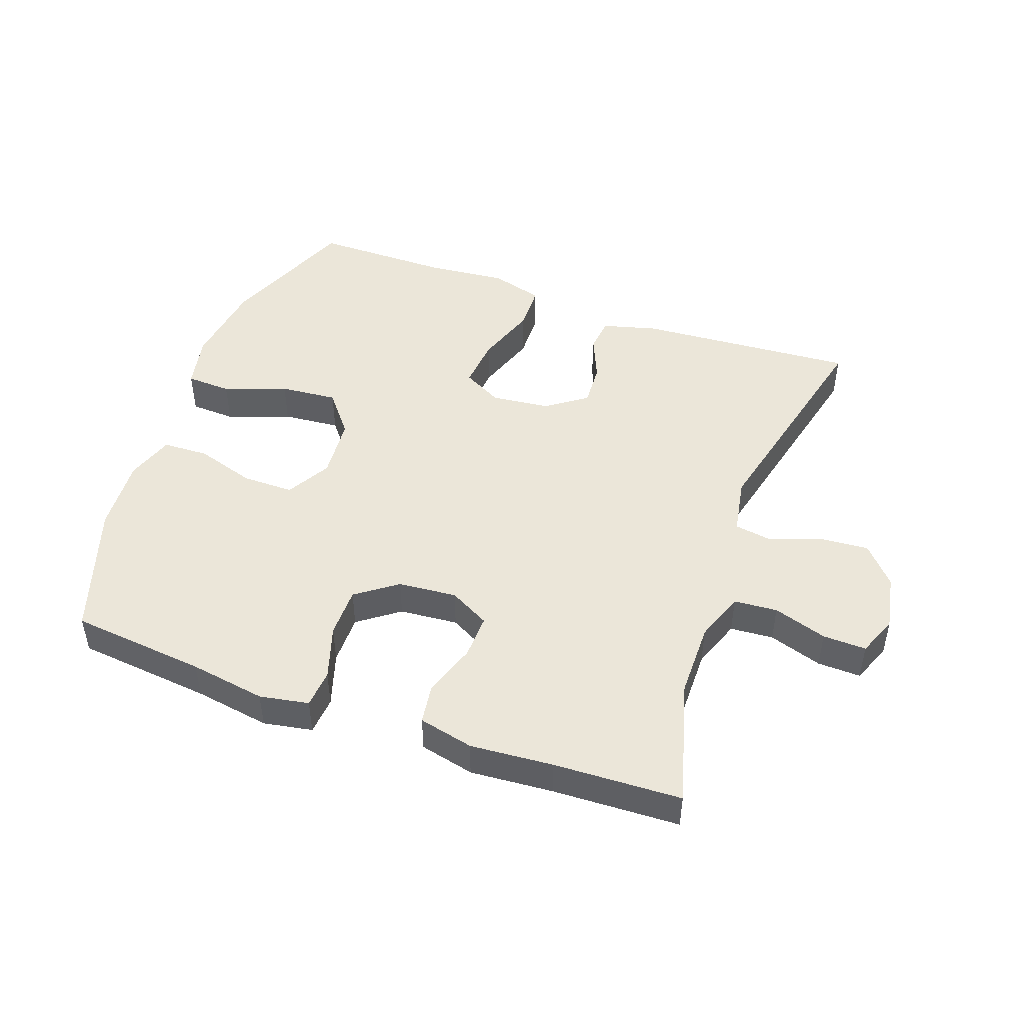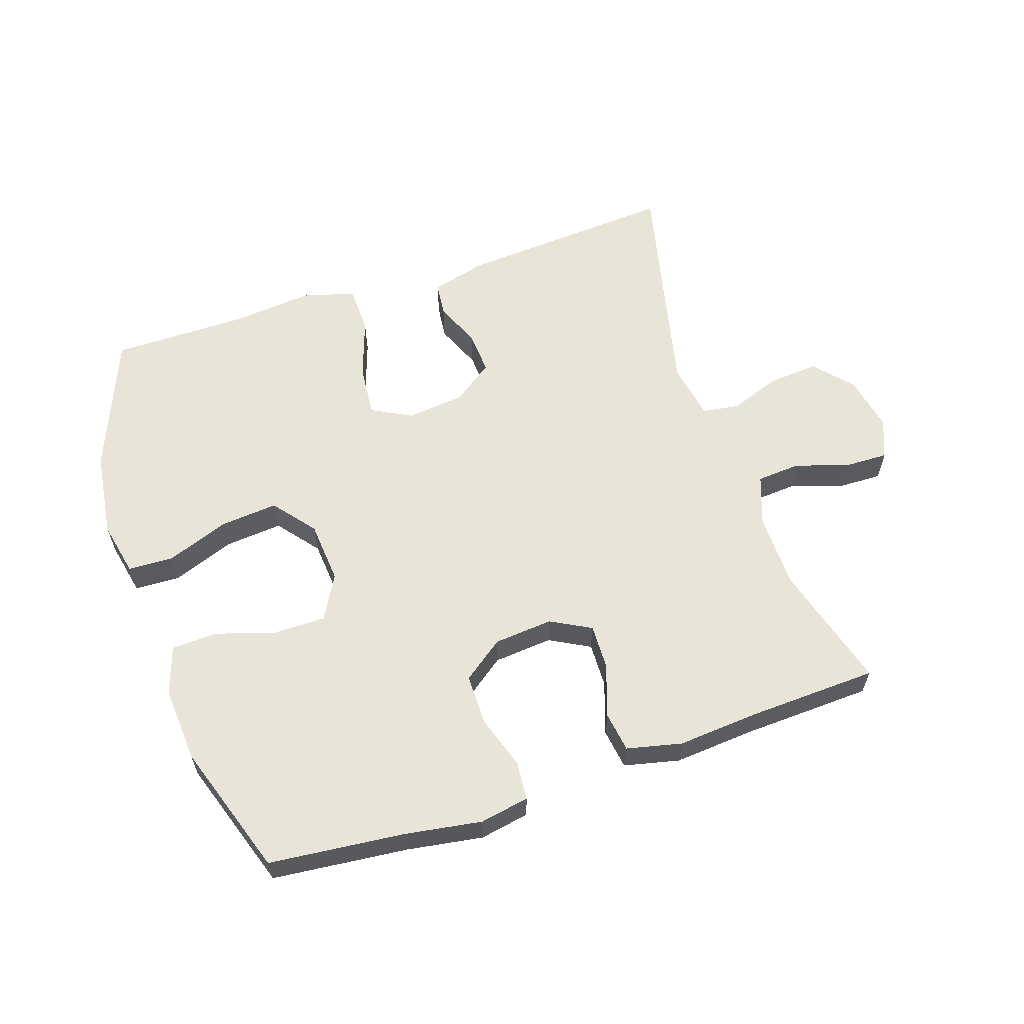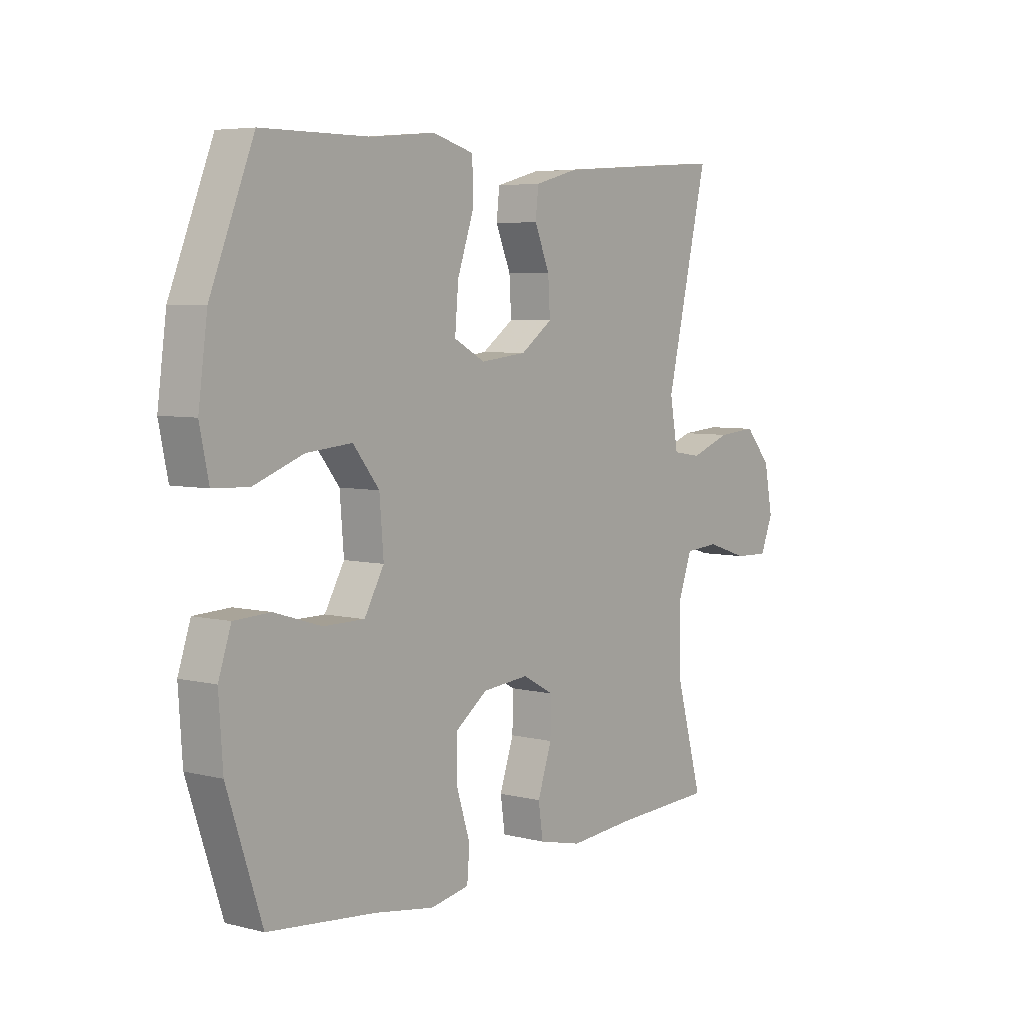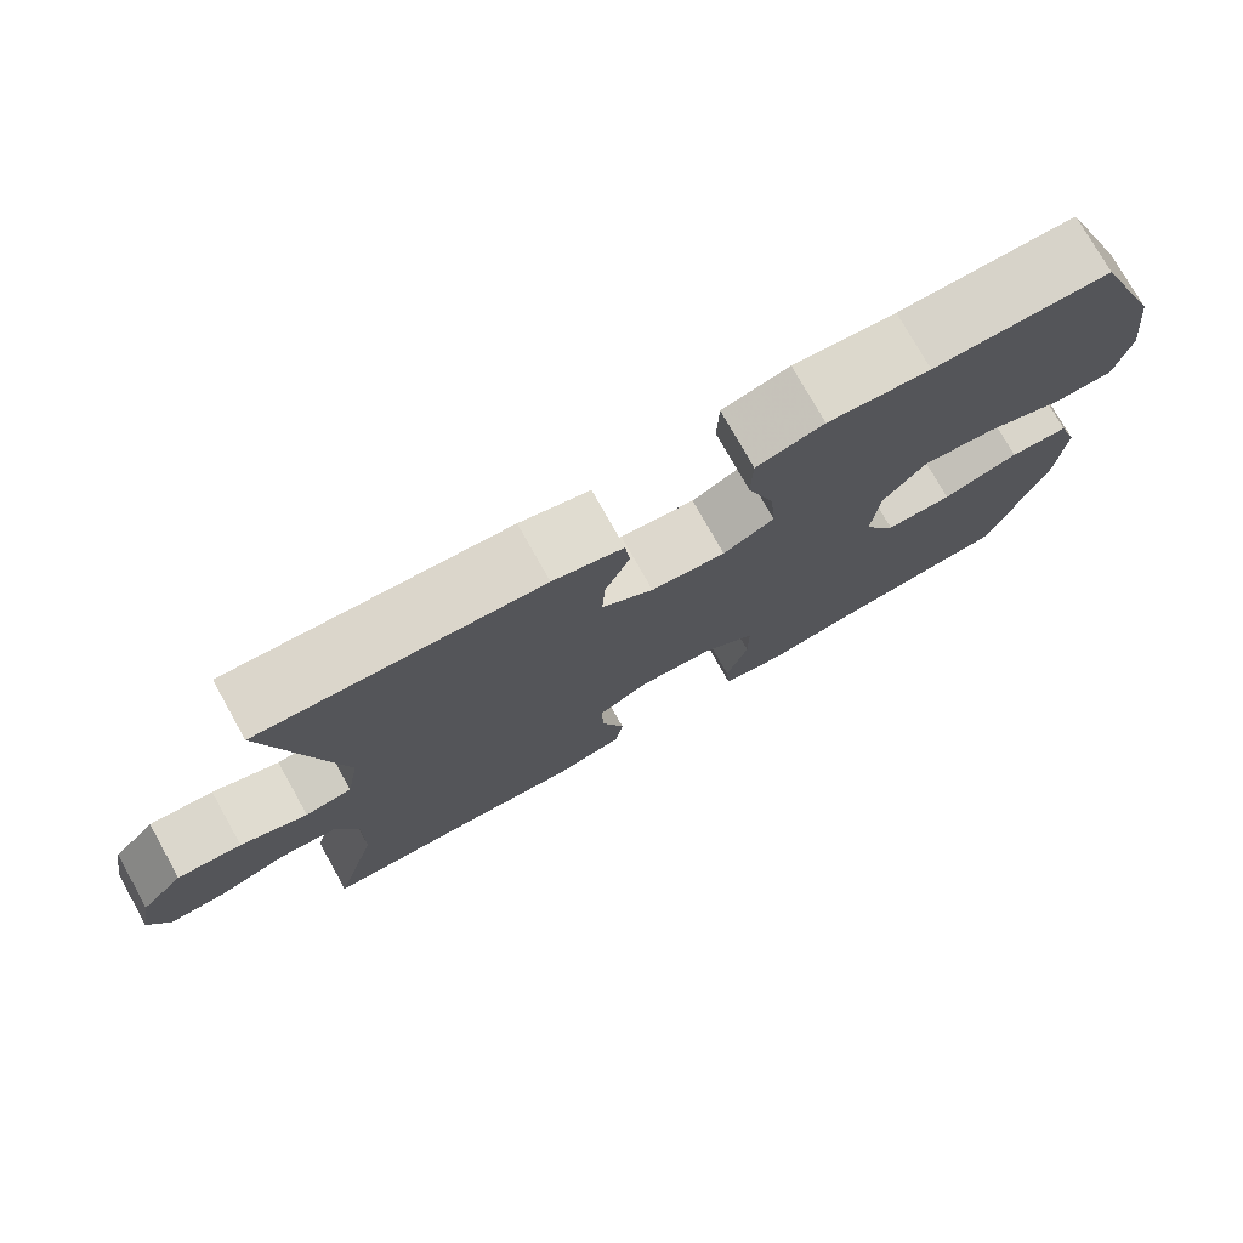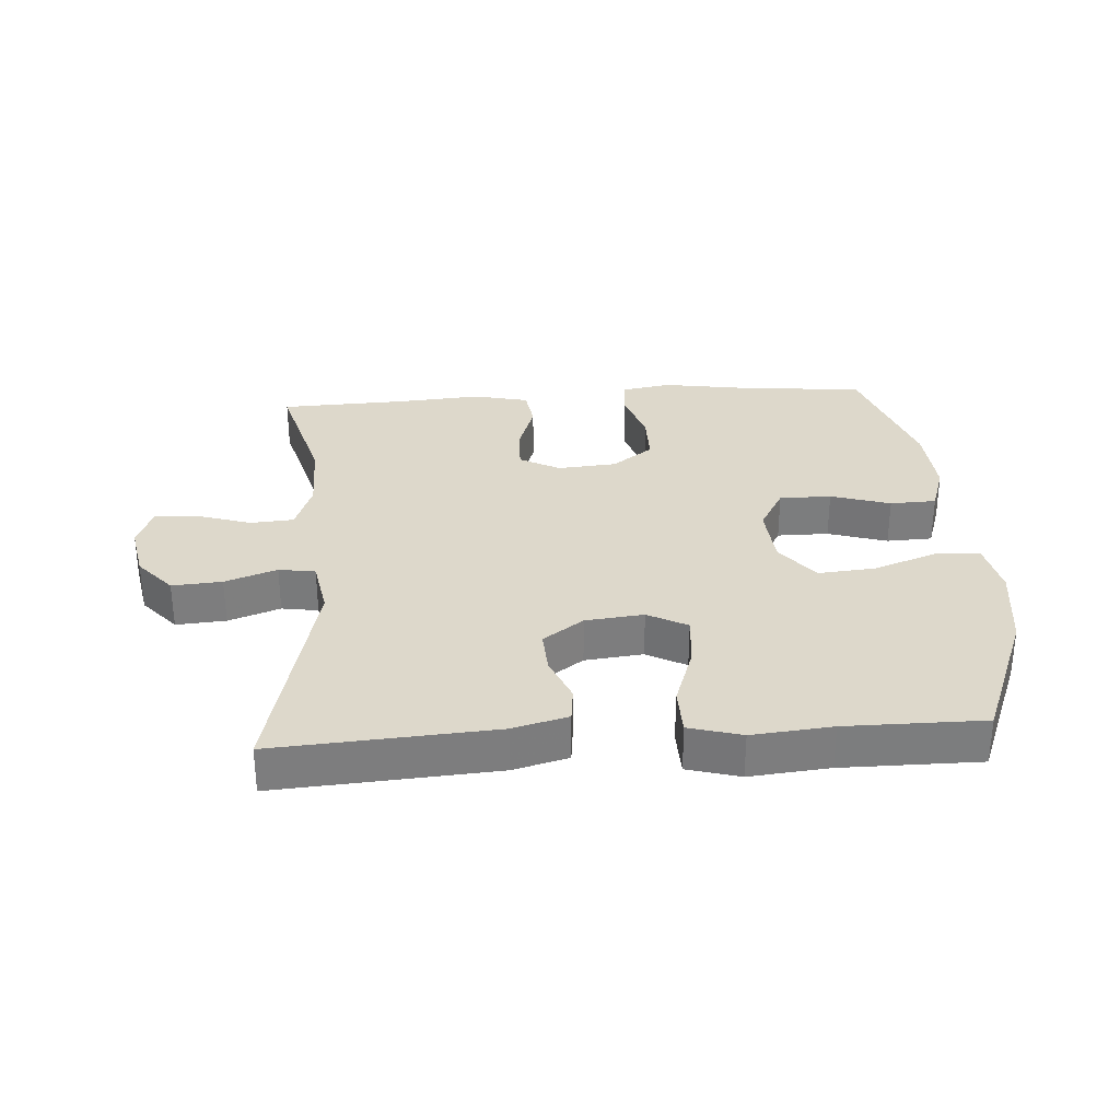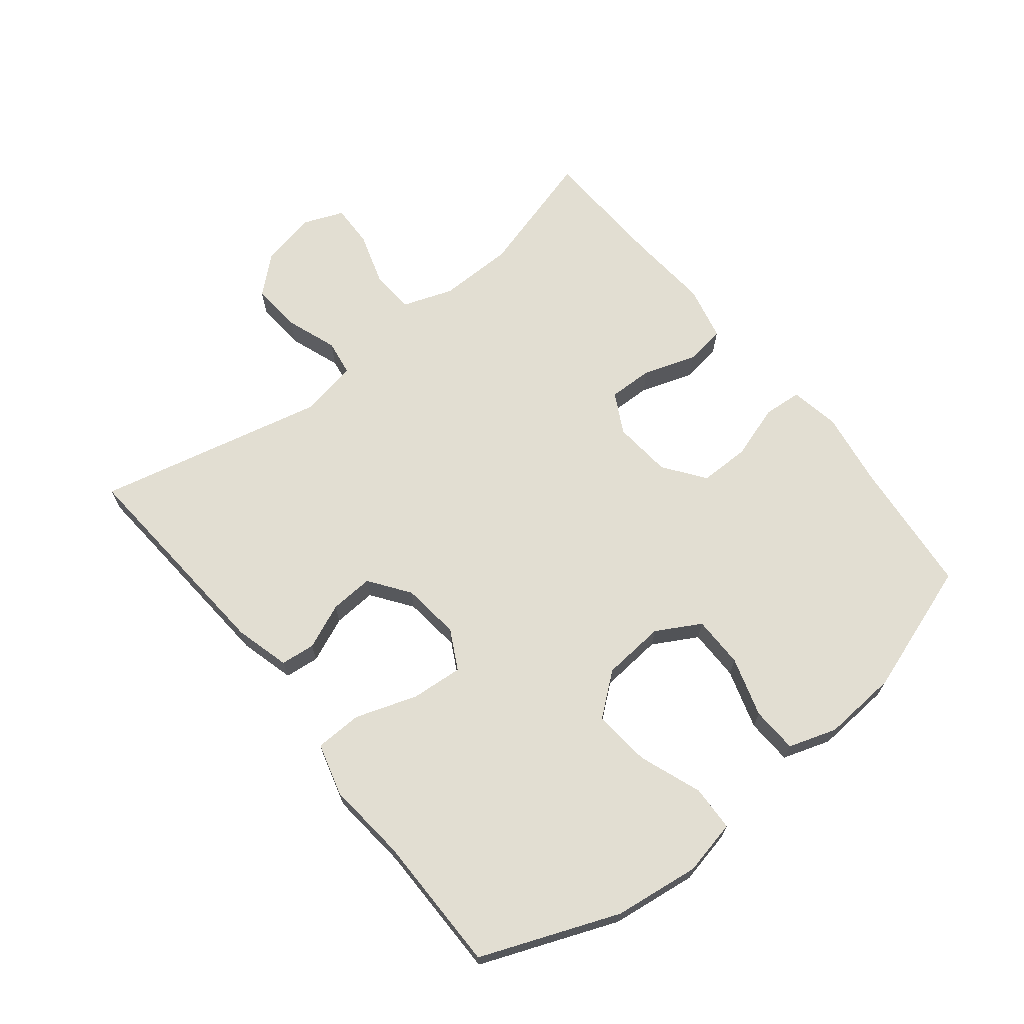
<metadata>
{"format":"obj","ext":"obj","renderer":"f3d","projection":"perspective","resolution":1024,"background":"white","views":[{"elev":47.5,"azim":-160.2,"up":"+Y"},{"elev":60.2,"azim":161.4,"up":"+Y"},{"elev":5.6,"azim":127.5,"up":"+Z"},{"elev":76.1,"azim":-29.3,"up":"+Z"},{"elev":31.3,"azim":-3.8,"up":"+Y"},{"elev":67.8,"azim":51.2,"up":"+Y"}]}
</metadata>
<code>
v -0.5 0.07 -0.5
v -0.445 0.07 -0.303
v -0.444 0.07 -0.185
v -0.472 0.07 -0.107
v -0.54 0.07 -0.102
v -0.624 0.07 -0.129
v -0.692 0.07 -0.131
v -0.717 0.07 -0.069
v -0.7 0.07 0.019
v -0.648 0.07 0.078
v -0.57 0.07 0.072
v -0.489 0.07 0.043
v -0.432 0.07 0.052
v -0.416 0.07 0.142
v -0.5 0.07 0.5
v -0.158 0.07 0.476
v -0.072 0.07 0.453
v -0.066 0.07 0.399
v -0.096 0.07 0.328
v -0.1 0.07 0.26
v -0.037 0.07 0.215
v 0.054 0.07 0.205
v 0.116 0.07 0.238
v 0.109 0.07 0.319
v 0.076 0.07 0.415
v 0.078 0.07 0.489
v 0.16 0.07 0.512
v 0.285 0.07 0.5
v 0.5 0.07 0.5
v 0.586 0.07 0.286
v 0.604 0.07 0.152
v 0.586 0.07 0.066
v 0.515 0.07 0.063
v 0.417 0.07 0.099
v 0.327 0.07 0.107
v 0.275 0.07 0.042
v 0.267 0.07 -0.056
v 0.306 0.07 -0.125
v 0.387 0.07 -0.125
v 0.48 0.07 -0.096
v 0.552 0.07 -0.099
v 0.577 0.07 -0.174
v 0.569 0.07 -0.292
v 0.5 0.07 -0.5
v 0.288 0.07 -0.522
v 0.169 0.07 -0.541
v 0.092 0.07 -0.527
v 0.087 0.07 -0.467
v 0.114 0.07 -0.382
v 0.114 0.07 -0.303
v 0.05 0.07 -0.256
v -0.042 0.07 -0.248
v -0.105 0.07 -0.282
v -0.103 0.07 -0.352
v -0.075 0.07 -0.435
v -0.084 0.07 -0.498
v -0.17 0.07 -0.518
v -0.3 0.07 -0.508
v -0.5 0 -0.5
v -0.445 0 -0.303
v -0.444 0 -0.185
v -0.472 0 -0.107
v -0.54 0 -0.102
v -0.624 0 -0.129
v -0.692 0 -0.131
v -0.717 0 -0.069
v -0.7 0 0.019
v -0.648 0 0.078
v -0.57 0 0.072
v -0.489 0 0.043
v -0.432 0 0.052
v -0.416 0 0.142
v -0.5 0 0.5
v -0.158 0 0.476
v -0.072 0 0.453
v -0.066 0 0.399
v -0.096 0 0.328
v -0.1 0 0.26
v -0.037 0 0.215
v 0.054 0 0.205
v 0.116 0 0.238
v 0.109 0 0.319
v 0.076 0 0.415
v 0.078 0 0.489
v 0.16 0 0.512
v 0.285 0 0.5
v 0.5 0 0.5
v 0.586 0 0.286
v 0.604 0 0.152
v 0.586 0 0.066
v 0.515 0 0.063
v 0.417 0 0.099
v 0.327 0 0.107
v 0.275 0 0.042
v 0.267 0 -0.056
v 0.306 0 -0.125
v 0.387 0 -0.125
v 0.48 0 -0.096
v 0.552 0 -0.099
v 0.577 0 -0.174
v 0.569 0 -0.292
v 0.5 0 -0.5
v 0.288 0 -0.522
v 0.169 0 -0.541
v 0.092 0 -0.527
v 0.087 0 -0.467
v 0.114 0 -0.382
v 0.114 0 -0.303
v 0.05 0 -0.256
v -0.042 0 -0.248
v -0.105 0 -0.282
v -0.103 0 -0.352
v -0.075 0 -0.435
v -0.084 0 -0.498
v -0.17 0 -0.518
v -0.3 0 -0.508
f 56 57 58
f 55 56 58
f 54 55 58
f 58 1 2
f 54 58 2
f 53 54 2
f 52 53 2 3
f 51 52 3 4
f 47 48 49
f 46 47 49
f 45 46 49
f 45 49 50
f 44 45 50
f 43 44 50
f 42 43 50
f 41 42 50
f 40 41 50
f 39 40 50
f 38 39 50 51
f 32 33 34
f 31 32 34
f 30 31 34
f 29 30 34
f 28 29 34
f 28 34 35
f 27 28 35
f 26 27 35
f 25 26 35
f 24 25 35
f 23 24 35 36
f 17 18 19
f 16 17 19
f 15 16 19
f 14 15 19
f 13 14 19 20
f 10 11 12
f 9 10 12
f 8 9 12
f 7 8 12
f 6 7 12
f 5 6 12
f 4 5 12 13
f 13 20 21
f 4 13 21
f 51 4 21
f 38 51 21
f 37 38 21
f 37 21 22
f 22 23 36 37
f 116 115 114
f 116 114 113
f 116 113 112
f 60 59 116
f 60 116 112
f 60 112 111
f 61 60 111 110
f 62 61 110 109
f 107 106 105
f 107 105 104
f 107 104 103
f 108 107 103
f 108 103 102
f 108 102 101
f 108 101 100
f 108 100 99
f 108 99 98
f 108 98 97
f 109 108 97 96
f 92 91 90
f 92 90 89
f 92 89 88
f 92 88 87
f 92 87 86
f 93 92 86
f 93 86 85
f 93 85 84
f 93 84 83
f 93 83 82
f 94 93 82 81
f 77 76 75
f 77 75 74
f 77 74 73
f 77 73 72
f 78 77 72 71
f 70 69 68
f 70 68 67
f 70 67 66
f 70 66 65
f 70 65 64
f 70 64 63
f 71 70 63 62
f 79 78 71
f 79 71 62
f 79 62 109
f 79 109 96
f 79 96 95
f 80 79 95
f 95 94 81 80
f 1 59 60 2
f 2 60 61 3
f 3 61 62 4
f 4 62 63 5
f 5 63 64 6
f 6 64 65 7
f 7 65 66 8
f 8 66 67 9
f 9 67 68 10
f 10 68 69 11
f 11 69 70 12
f 12 70 71 13
f 13 71 72 14
f 14 72 73 15
f 15 73 74 16
f 16 74 75 17
f 17 75 76 18
f 18 76 77 19
f 19 77 78 20
f 20 78 79 21
f 21 79 80 22
f 22 80 81 23
f 23 81 82 24
f 24 82 83 25
f 25 83 84 26
f 26 84 85 27
f 27 85 86 28
f 28 86 87 29
f 29 87 88 30
f 30 88 89 31
f 31 89 90 32
f 32 90 91 33
f 33 91 92 34
f 34 92 93 35
f 35 93 94 36
f 36 94 95 37
f 37 95 96 38
f 38 96 97 39
f 39 97 98 40
f 40 98 99 41
f 41 99 100 42
f 42 100 101 43
f 43 101 102 44
f 44 102 103 45
f 45 103 104 46
f 46 104 105 47
f 47 105 106 48
f 48 106 107 49
f 49 107 108 50
f 50 108 109 51
f 51 109 110 52
f 52 110 111 53
f 53 111 112 54
f 54 112 113 55
f 55 113 114 56
f 56 114 115 57
f 57 115 116 58
f 58 116 59 1

</code>
